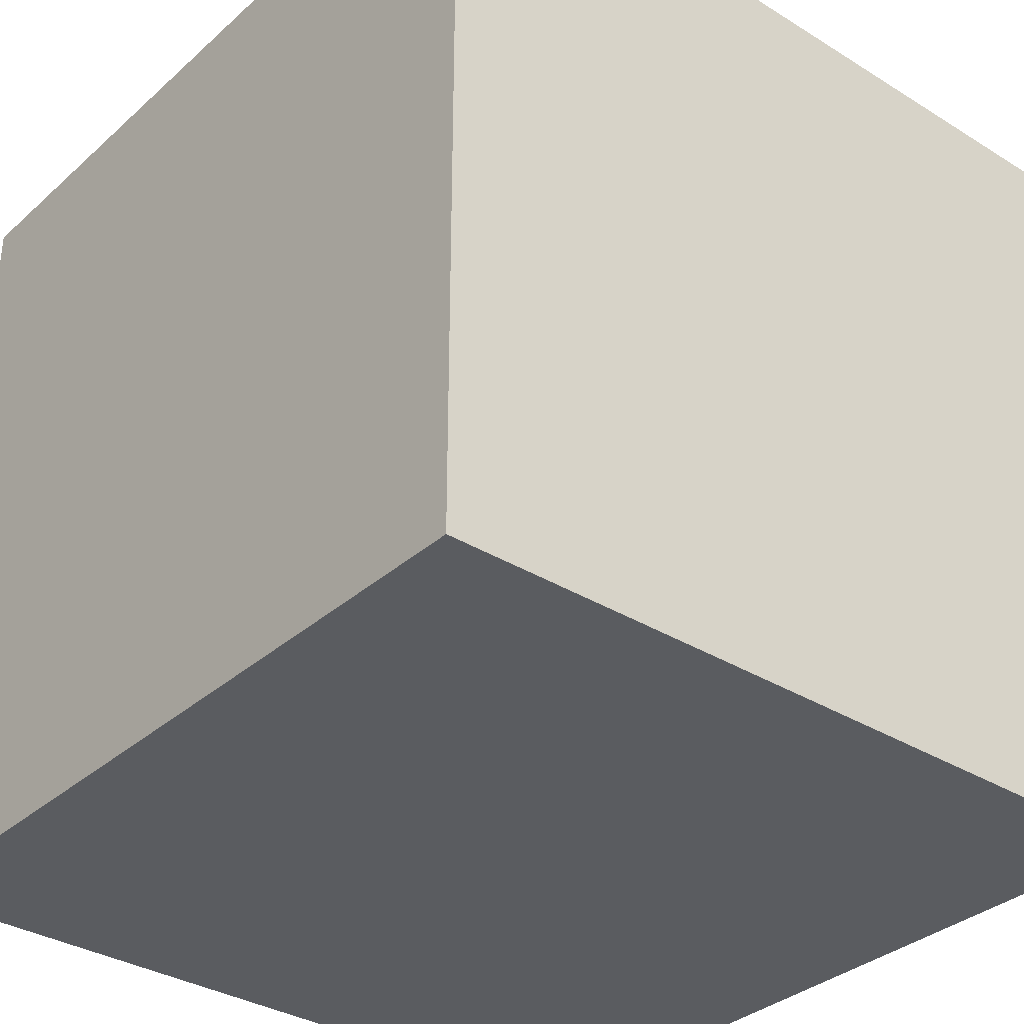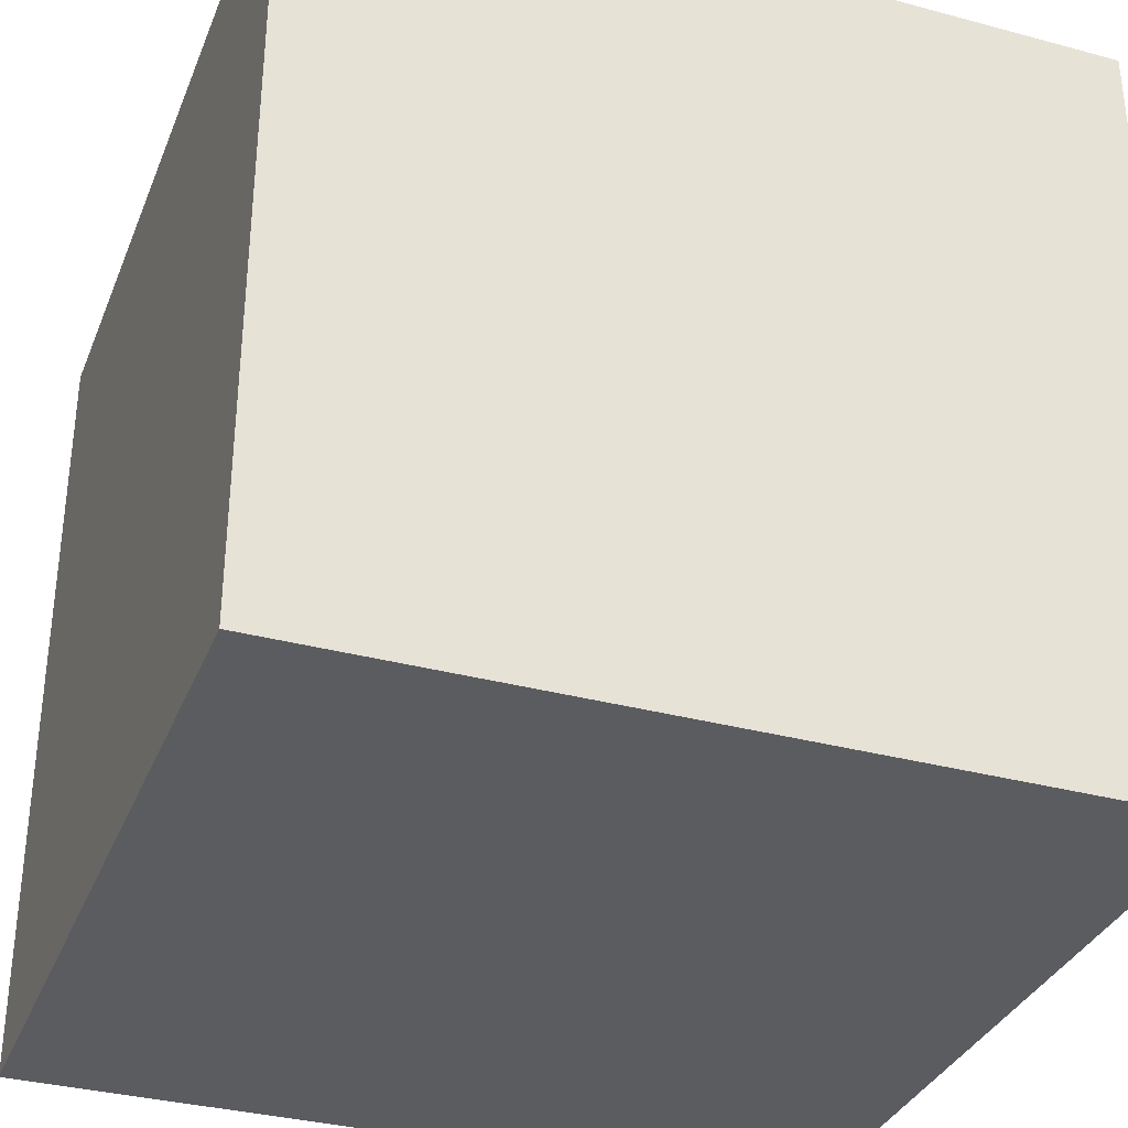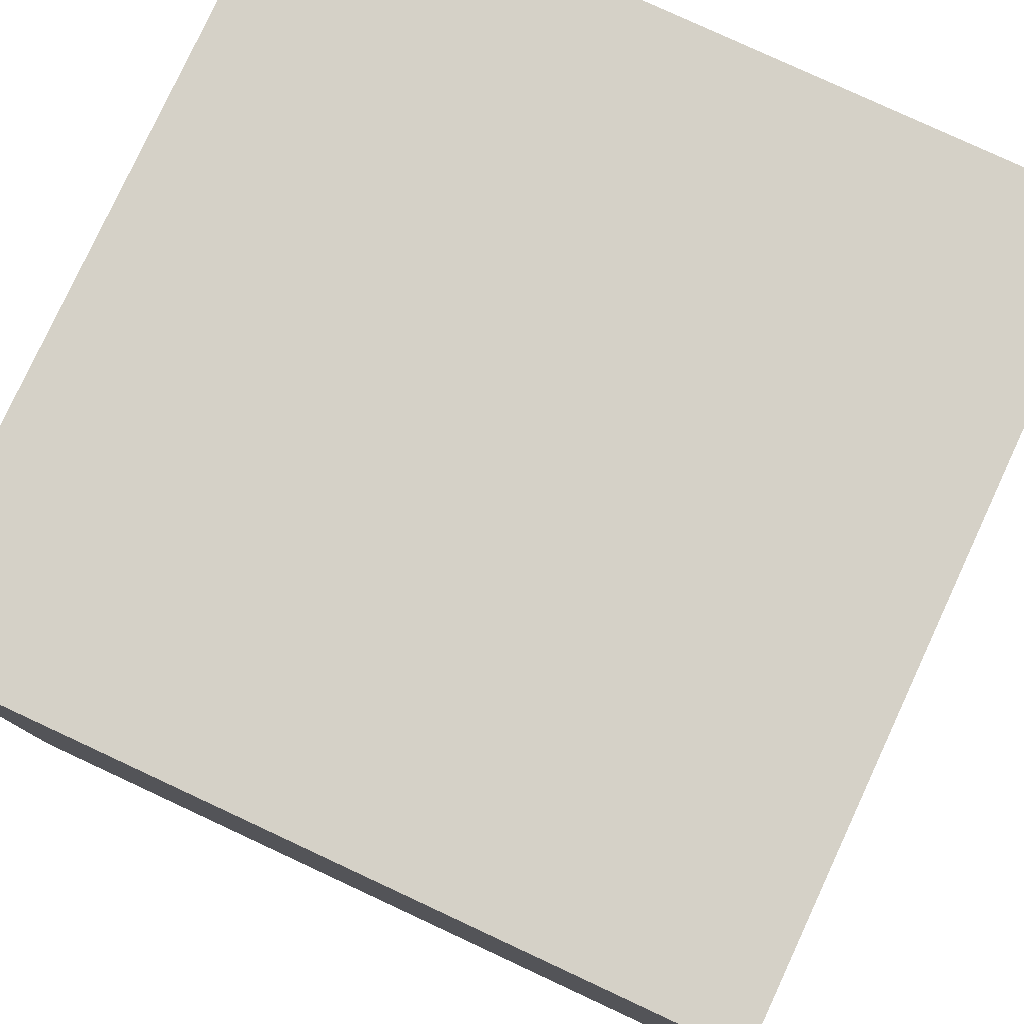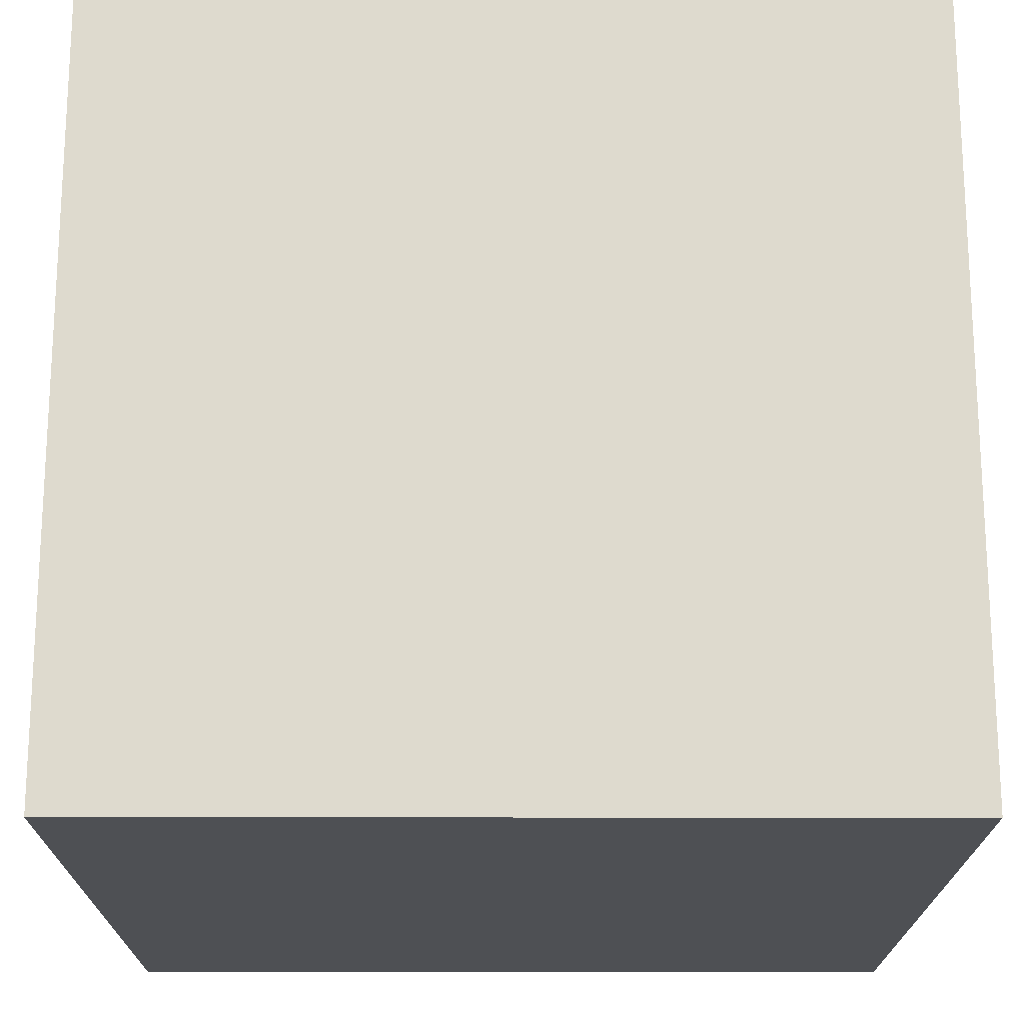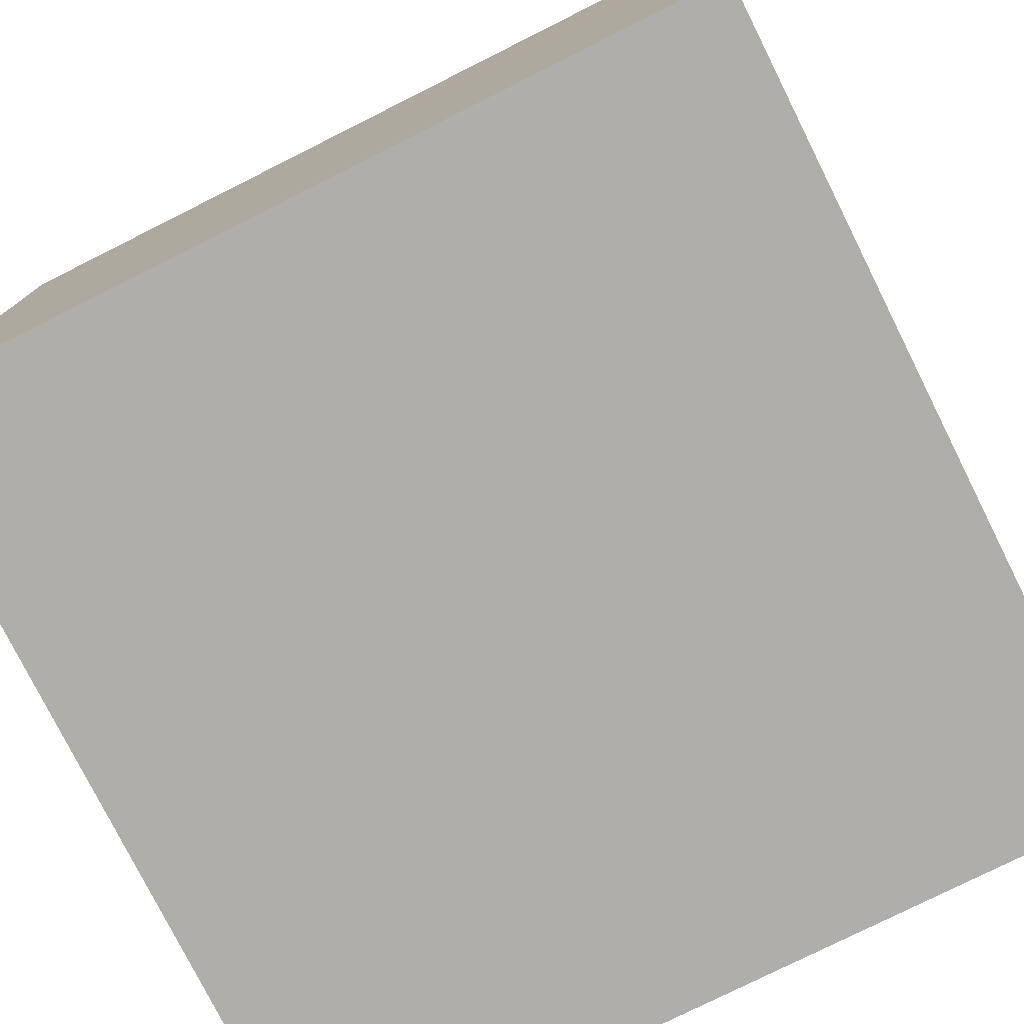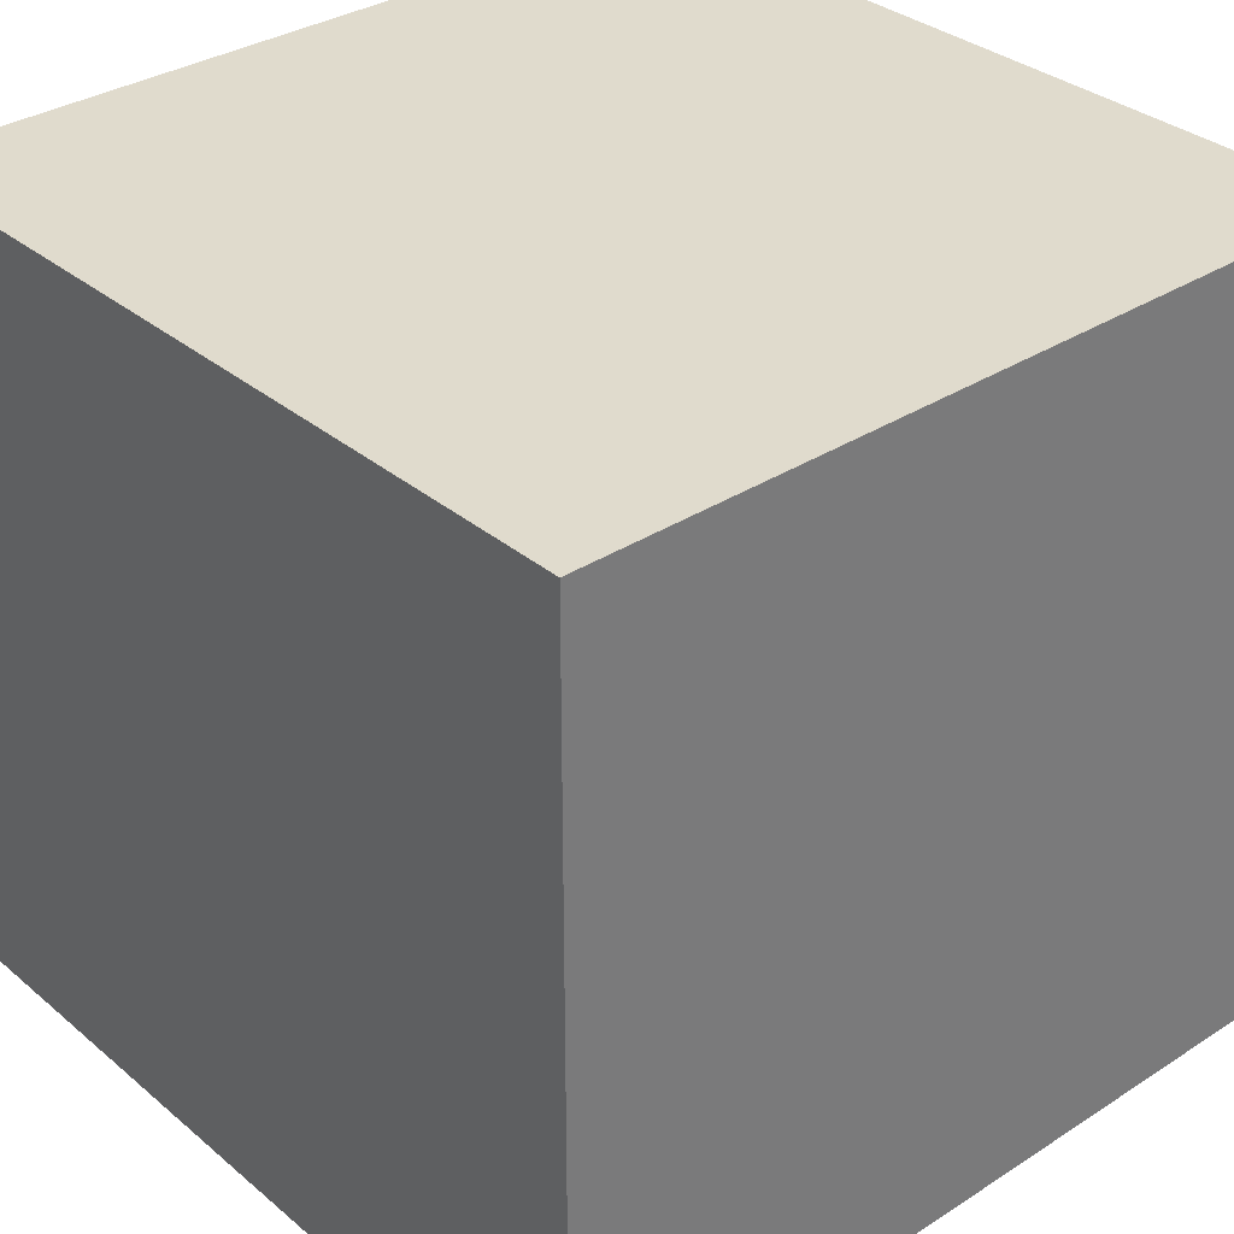
<metadata>
{"format":"obj","ext":"obj","renderer":"f3d","projection":"perspective","resolution":1024,"background":"white","views":[{"elev":-34.0,"azim":140.0,"up":"+Z"},{"elev":-34.0,"azim":-110.0,"up":"+Y"},{"elev":79.4,"azim":114.9,"up":"+Z"},{"elev":-18.8,"azim":179.8,"up":"+Y"},{"elev":-77.7,"azim":26.6,"up":"+Y"},{"elev":33.3,"azim":-131.4,"up":"+Z"}]}
</metadata>
<code>
o Cube
v -1 1 1
v -1 -1 1
v -1 1 -1
v -1 -1 -1
v 1 1 1
v 1 -1 1
v 1 1 -1
v 1 -1 -1
f 5 3 1
f 3 8 4
f 8 5 6
f 6 4 8
f 1 4 2
f 5 2 6
f 5 7 3
f 3 7 8
f 8 7 5
f 6 2 4
f 1 3 4
f 5 1 2

</code>
